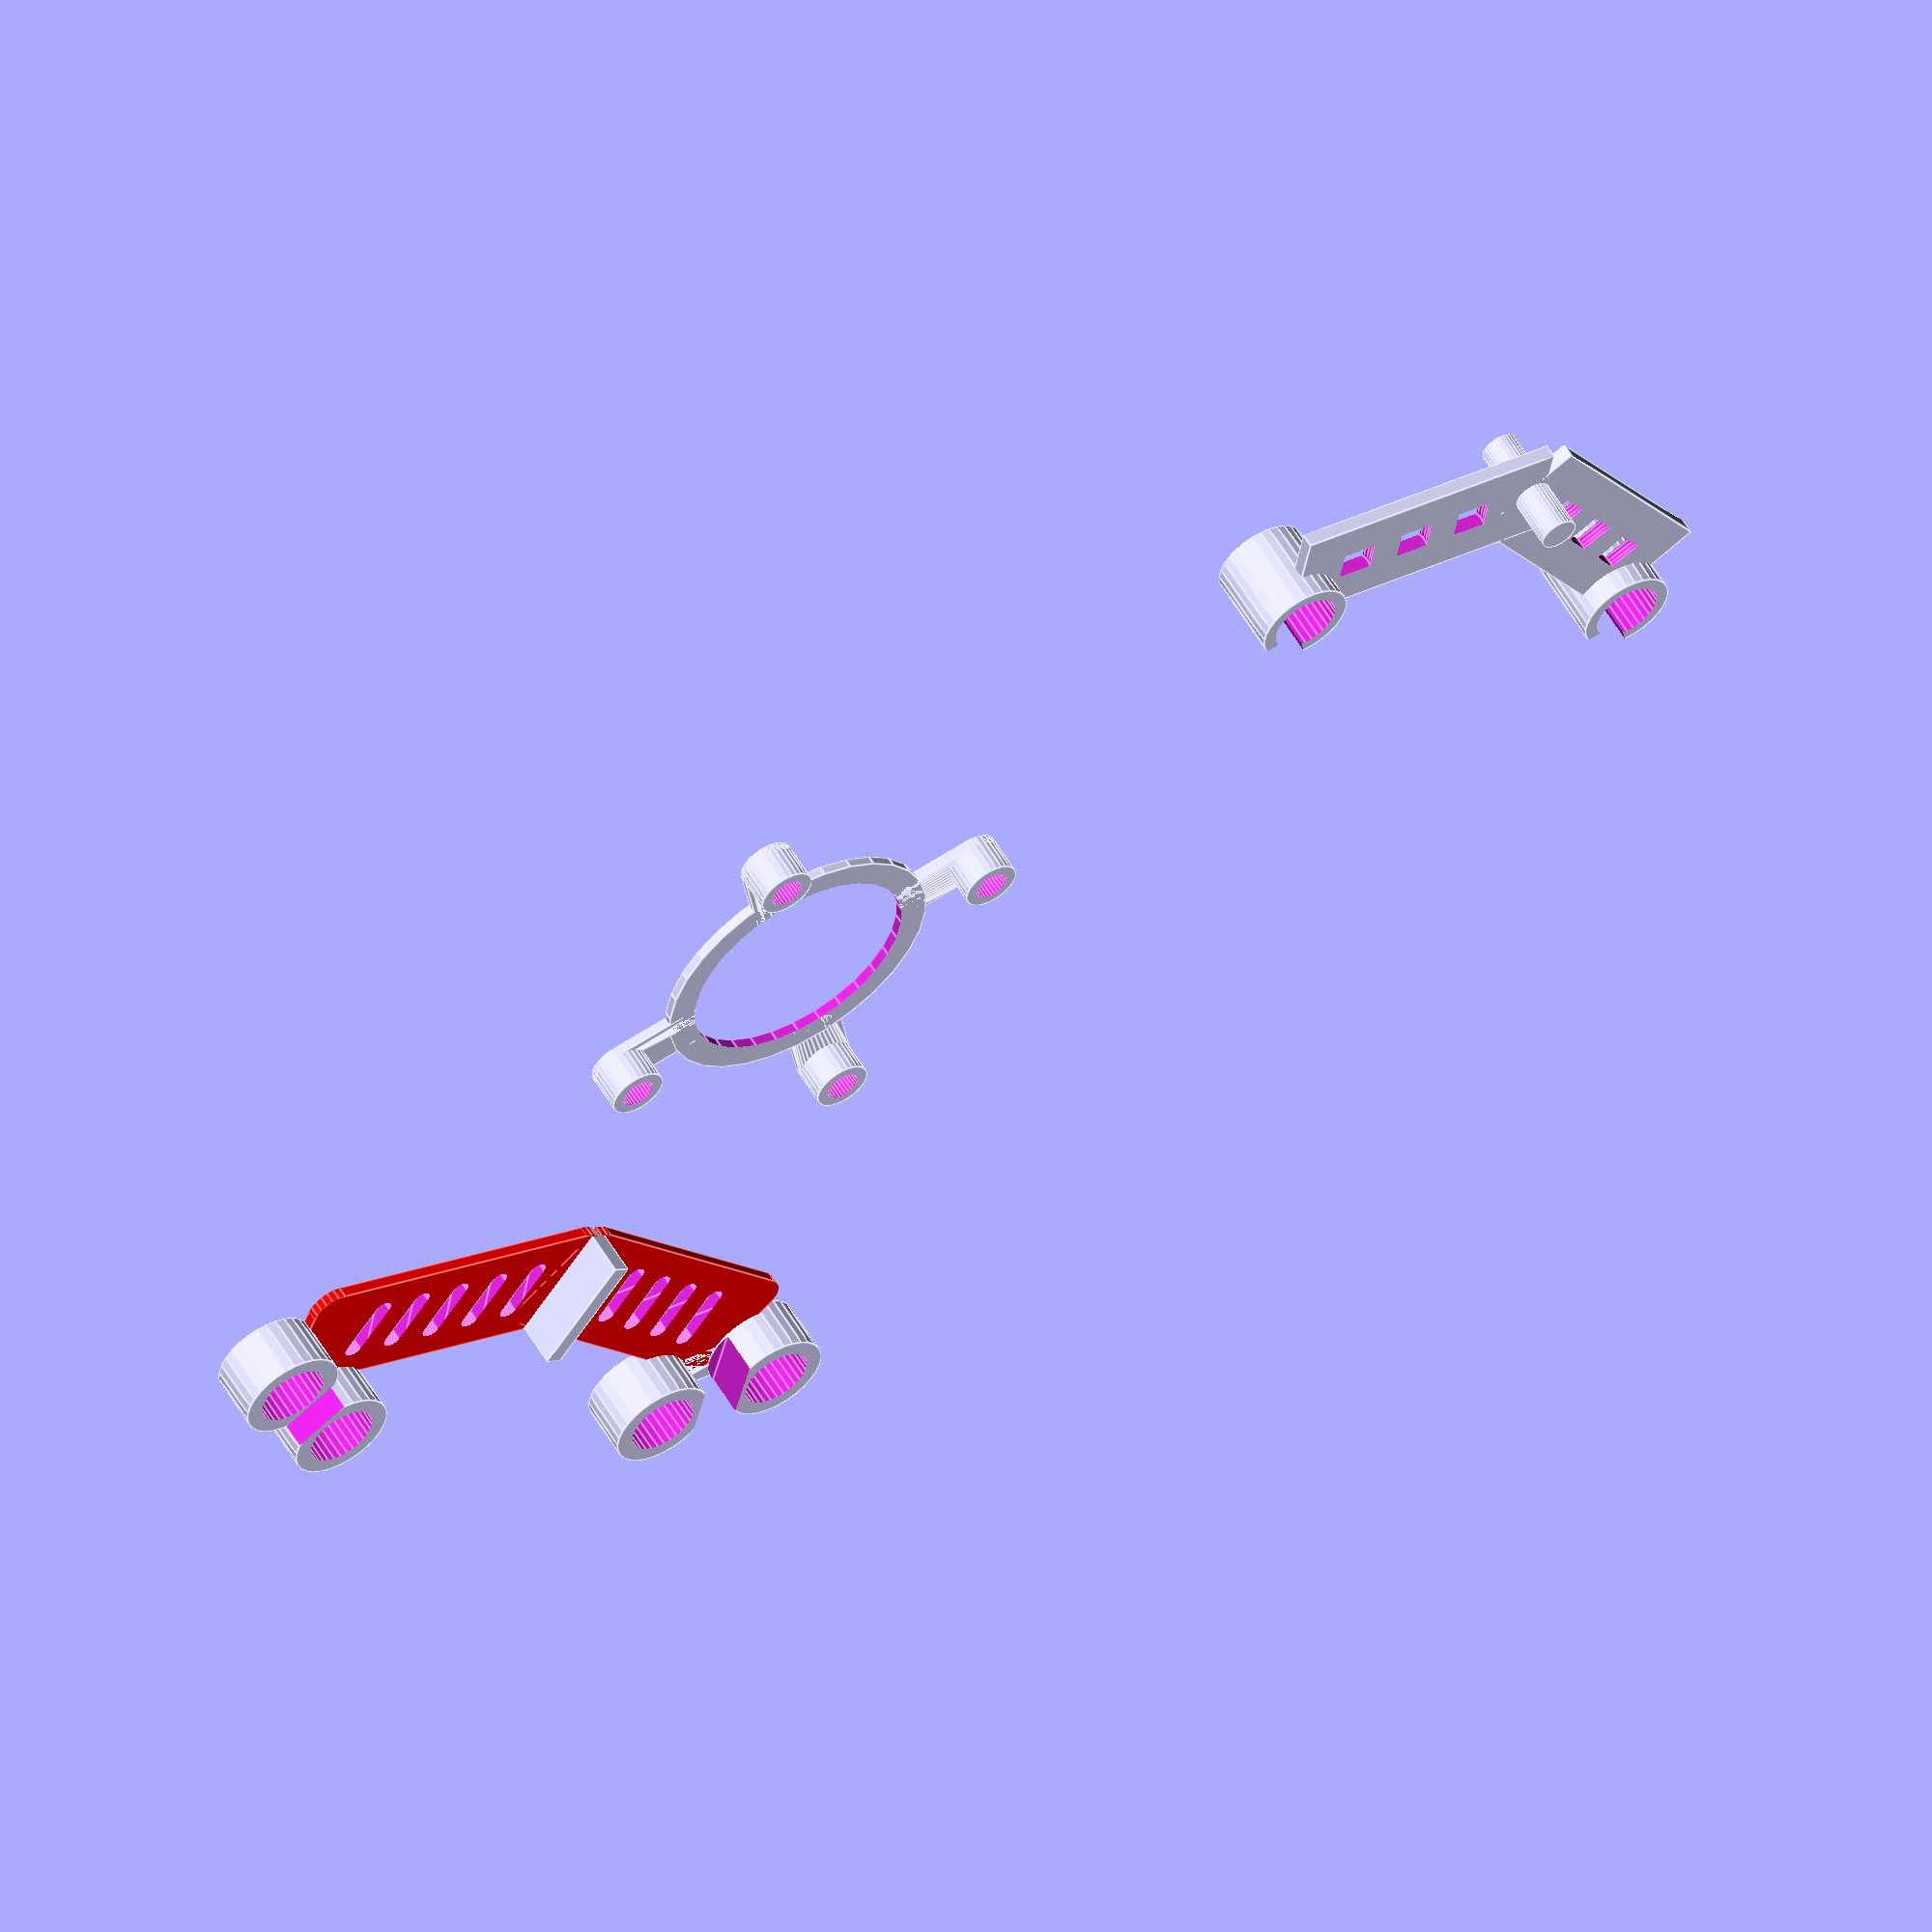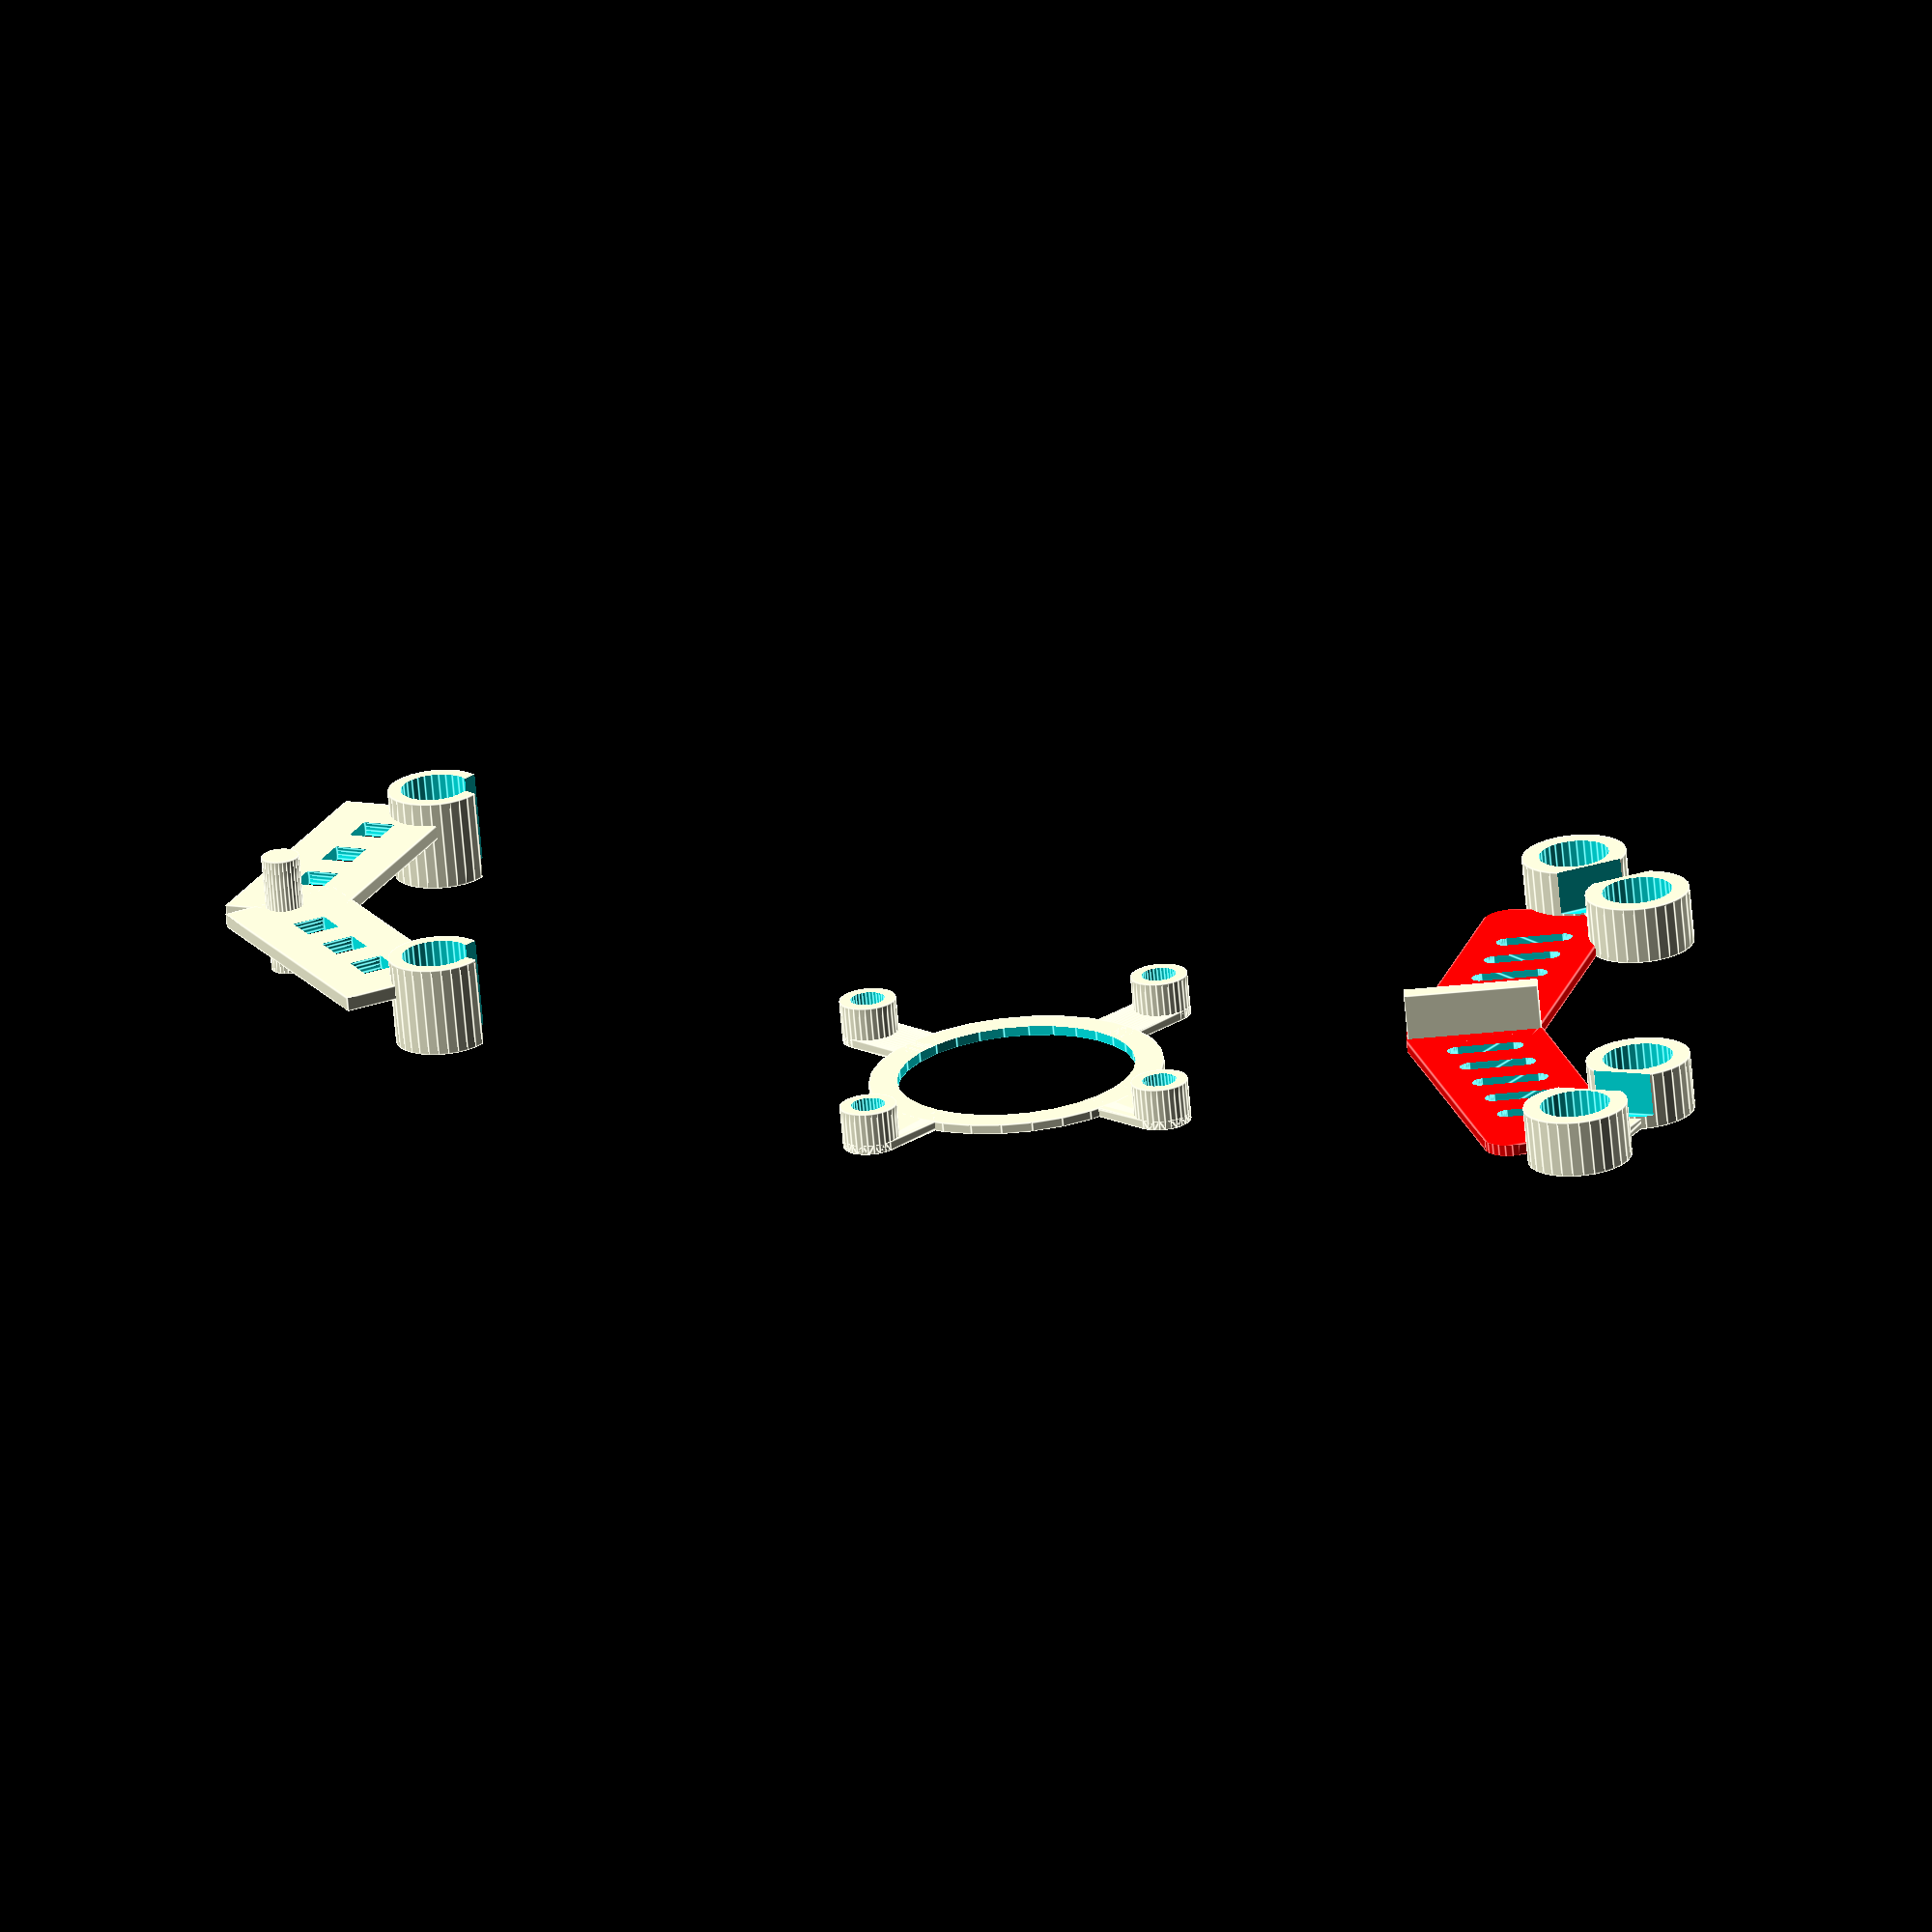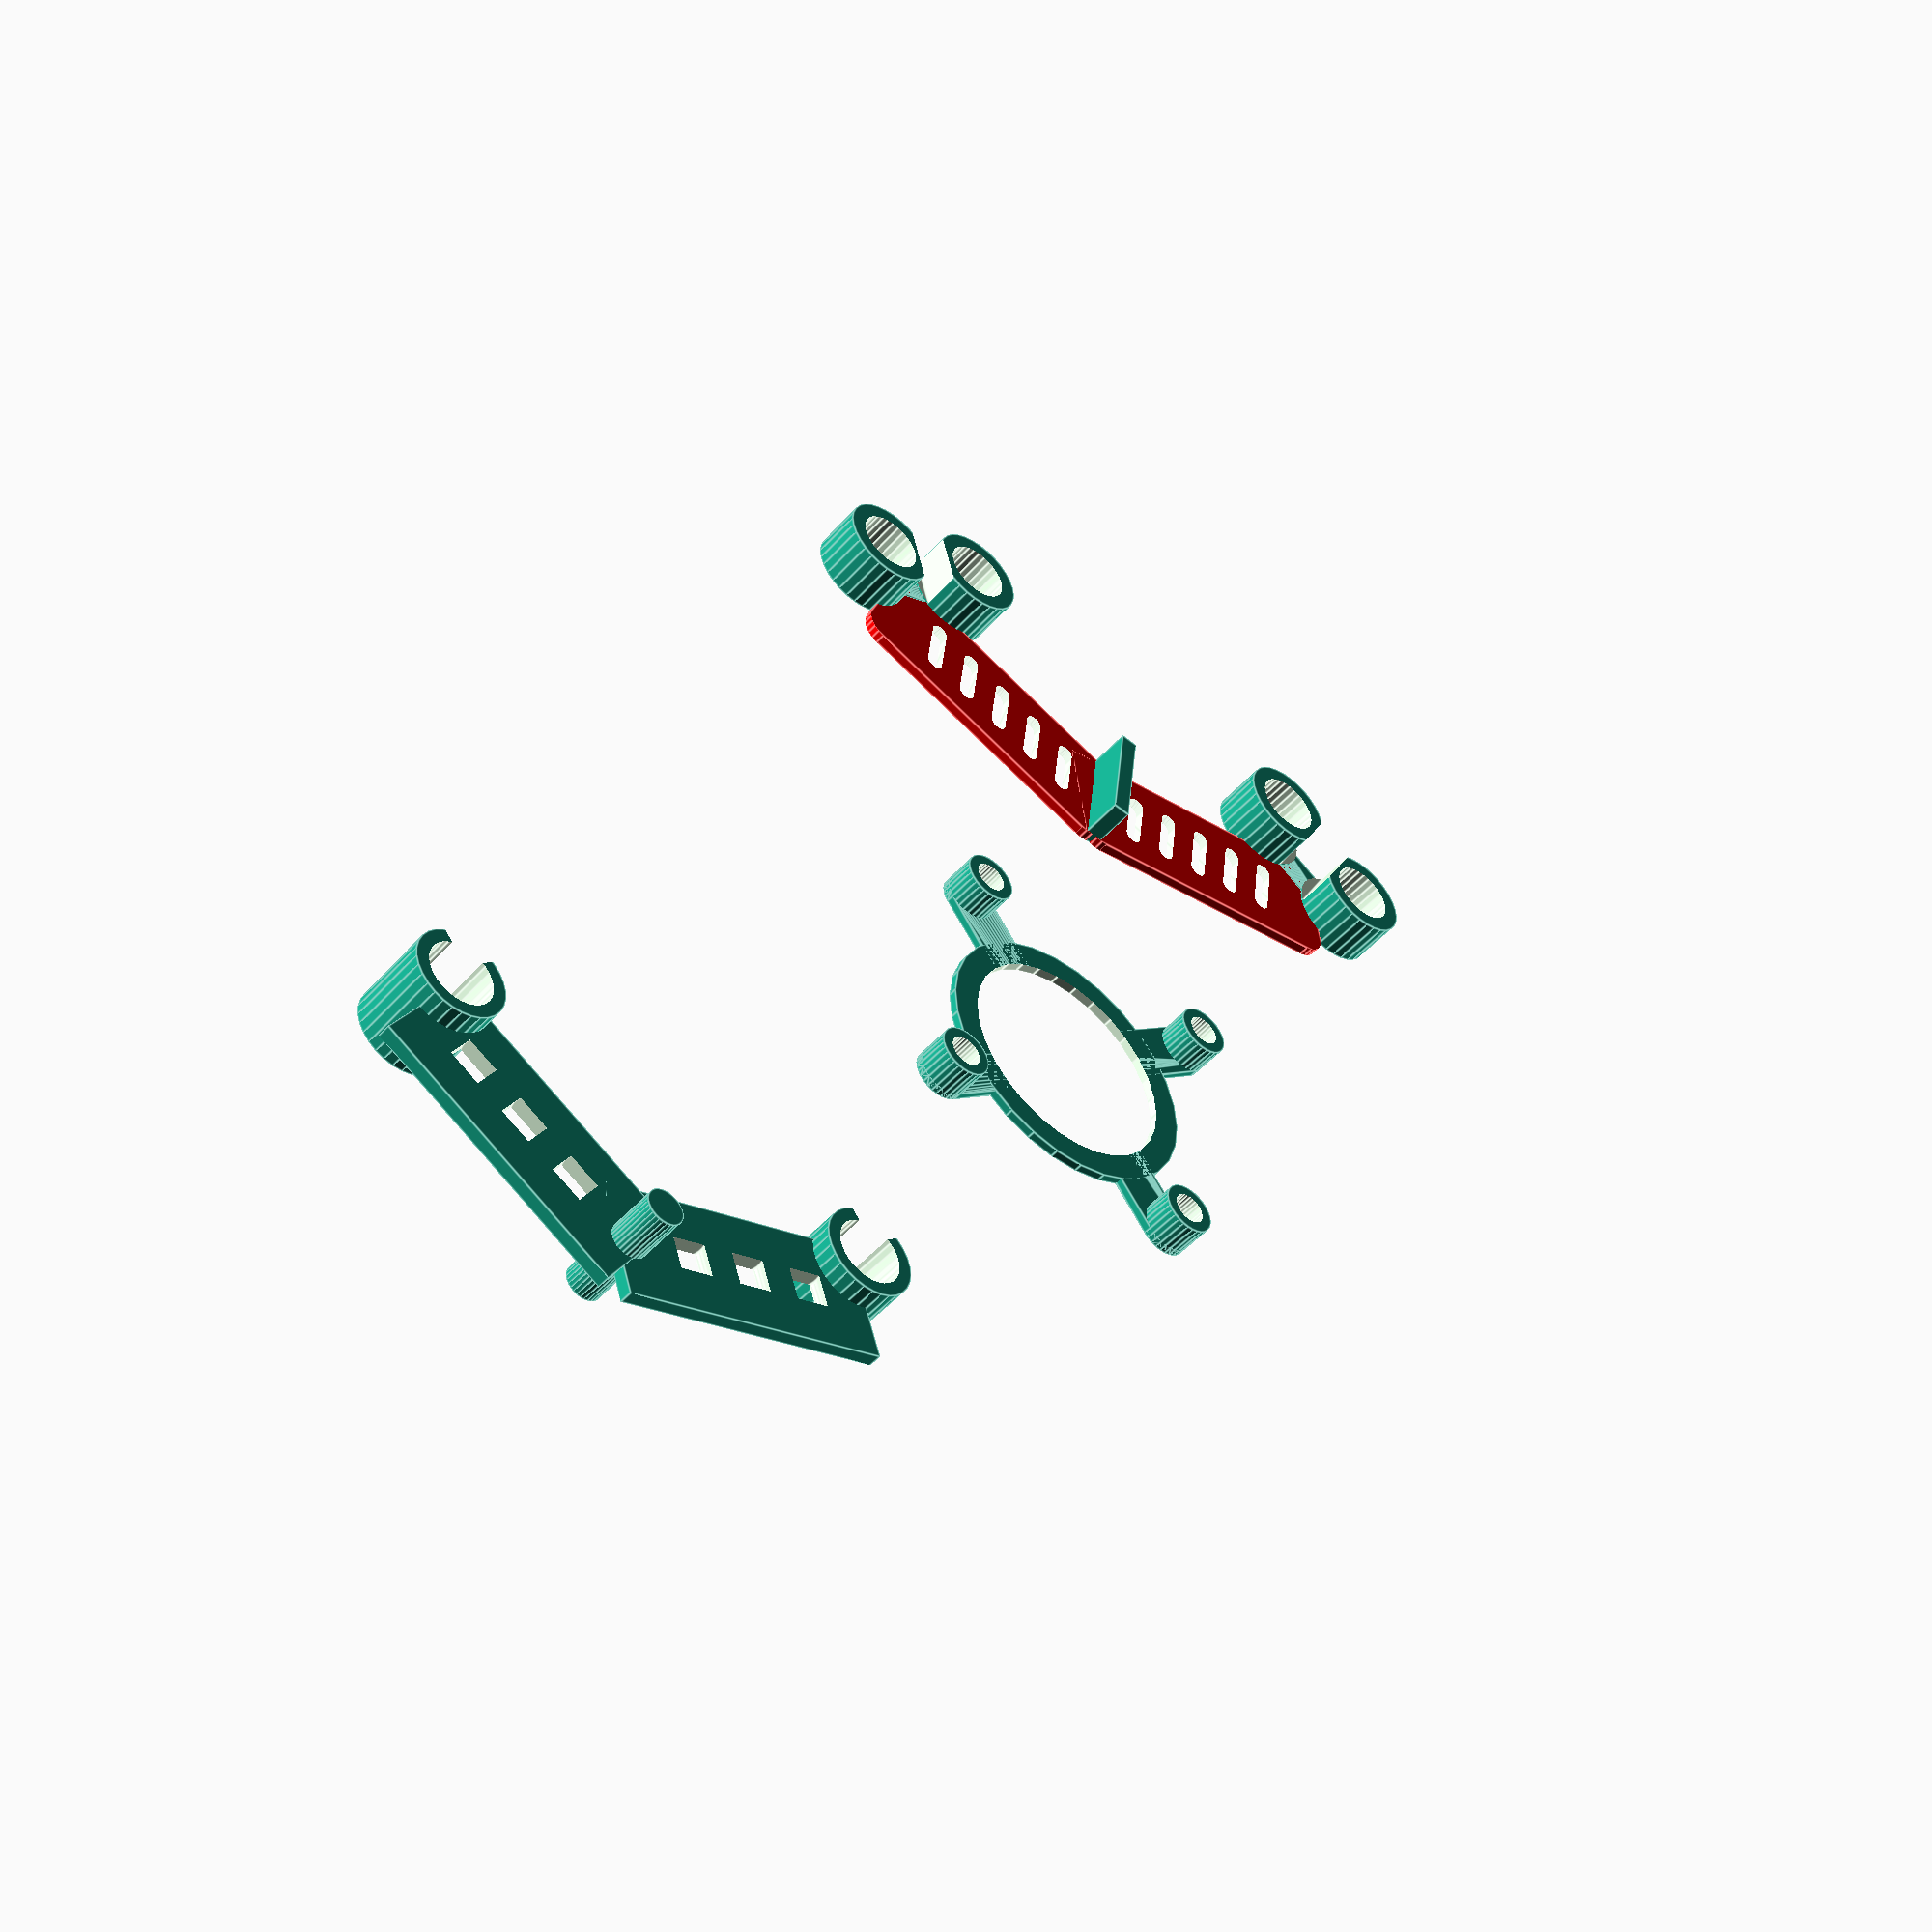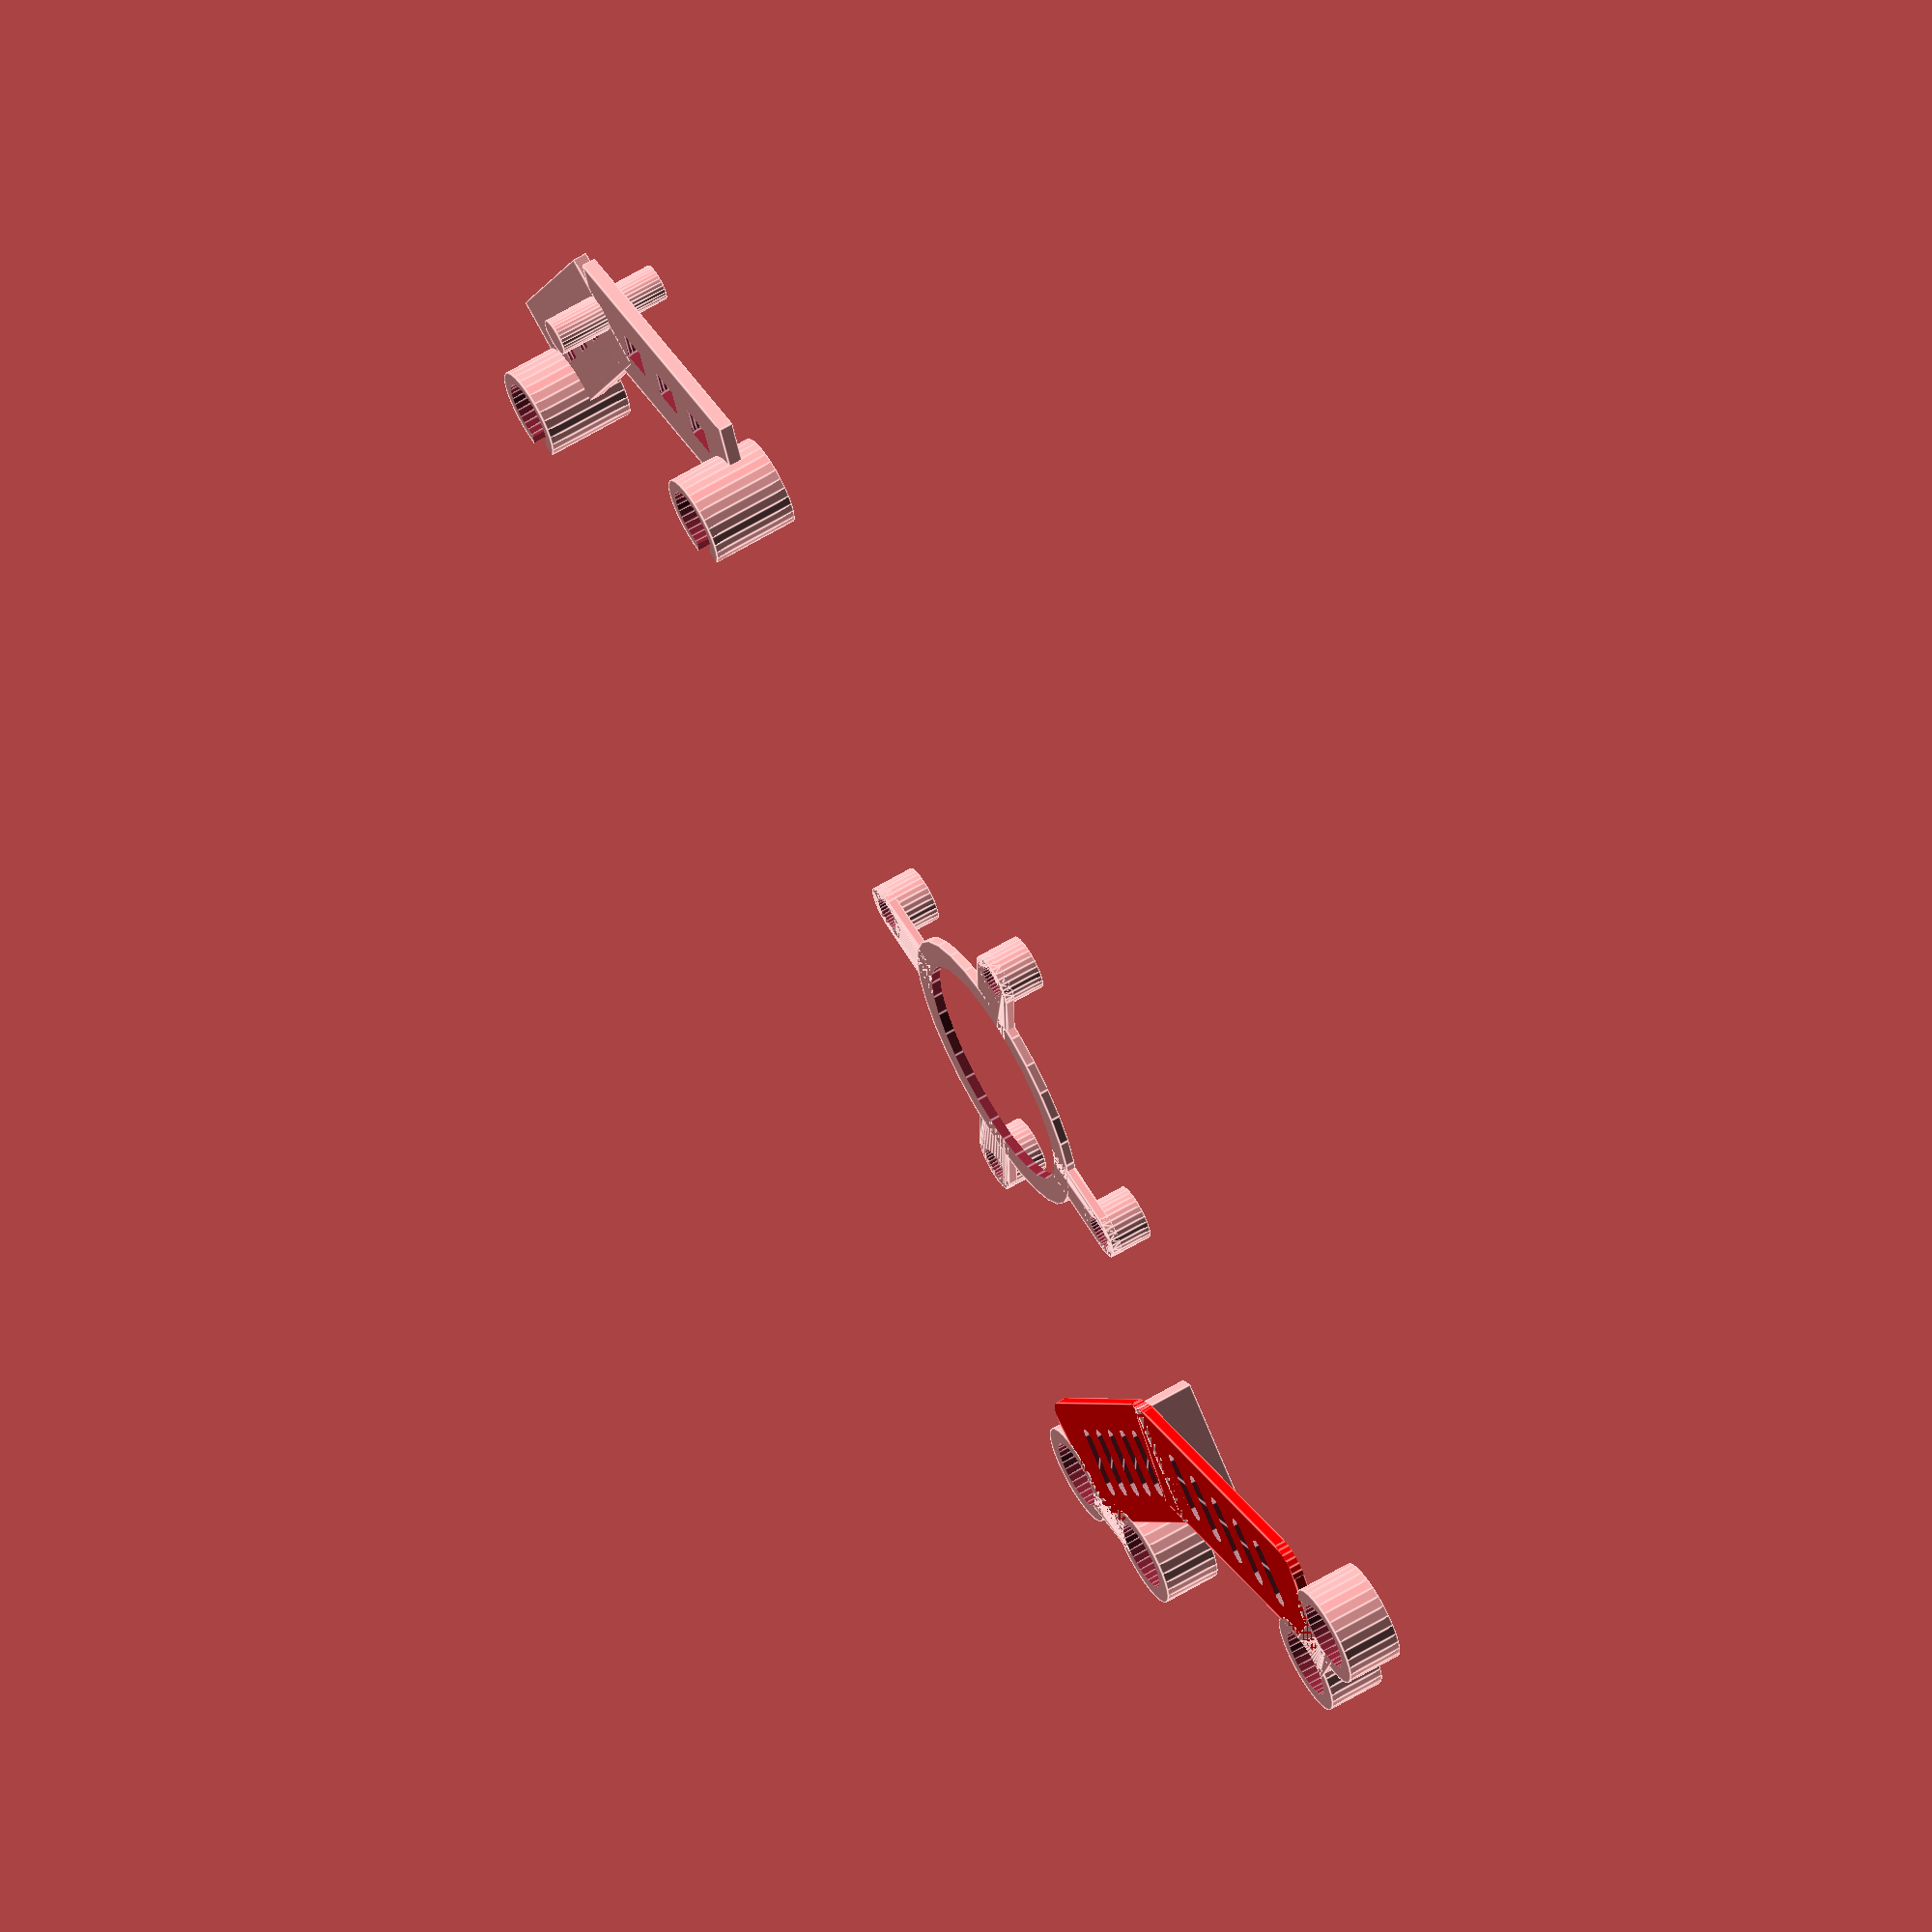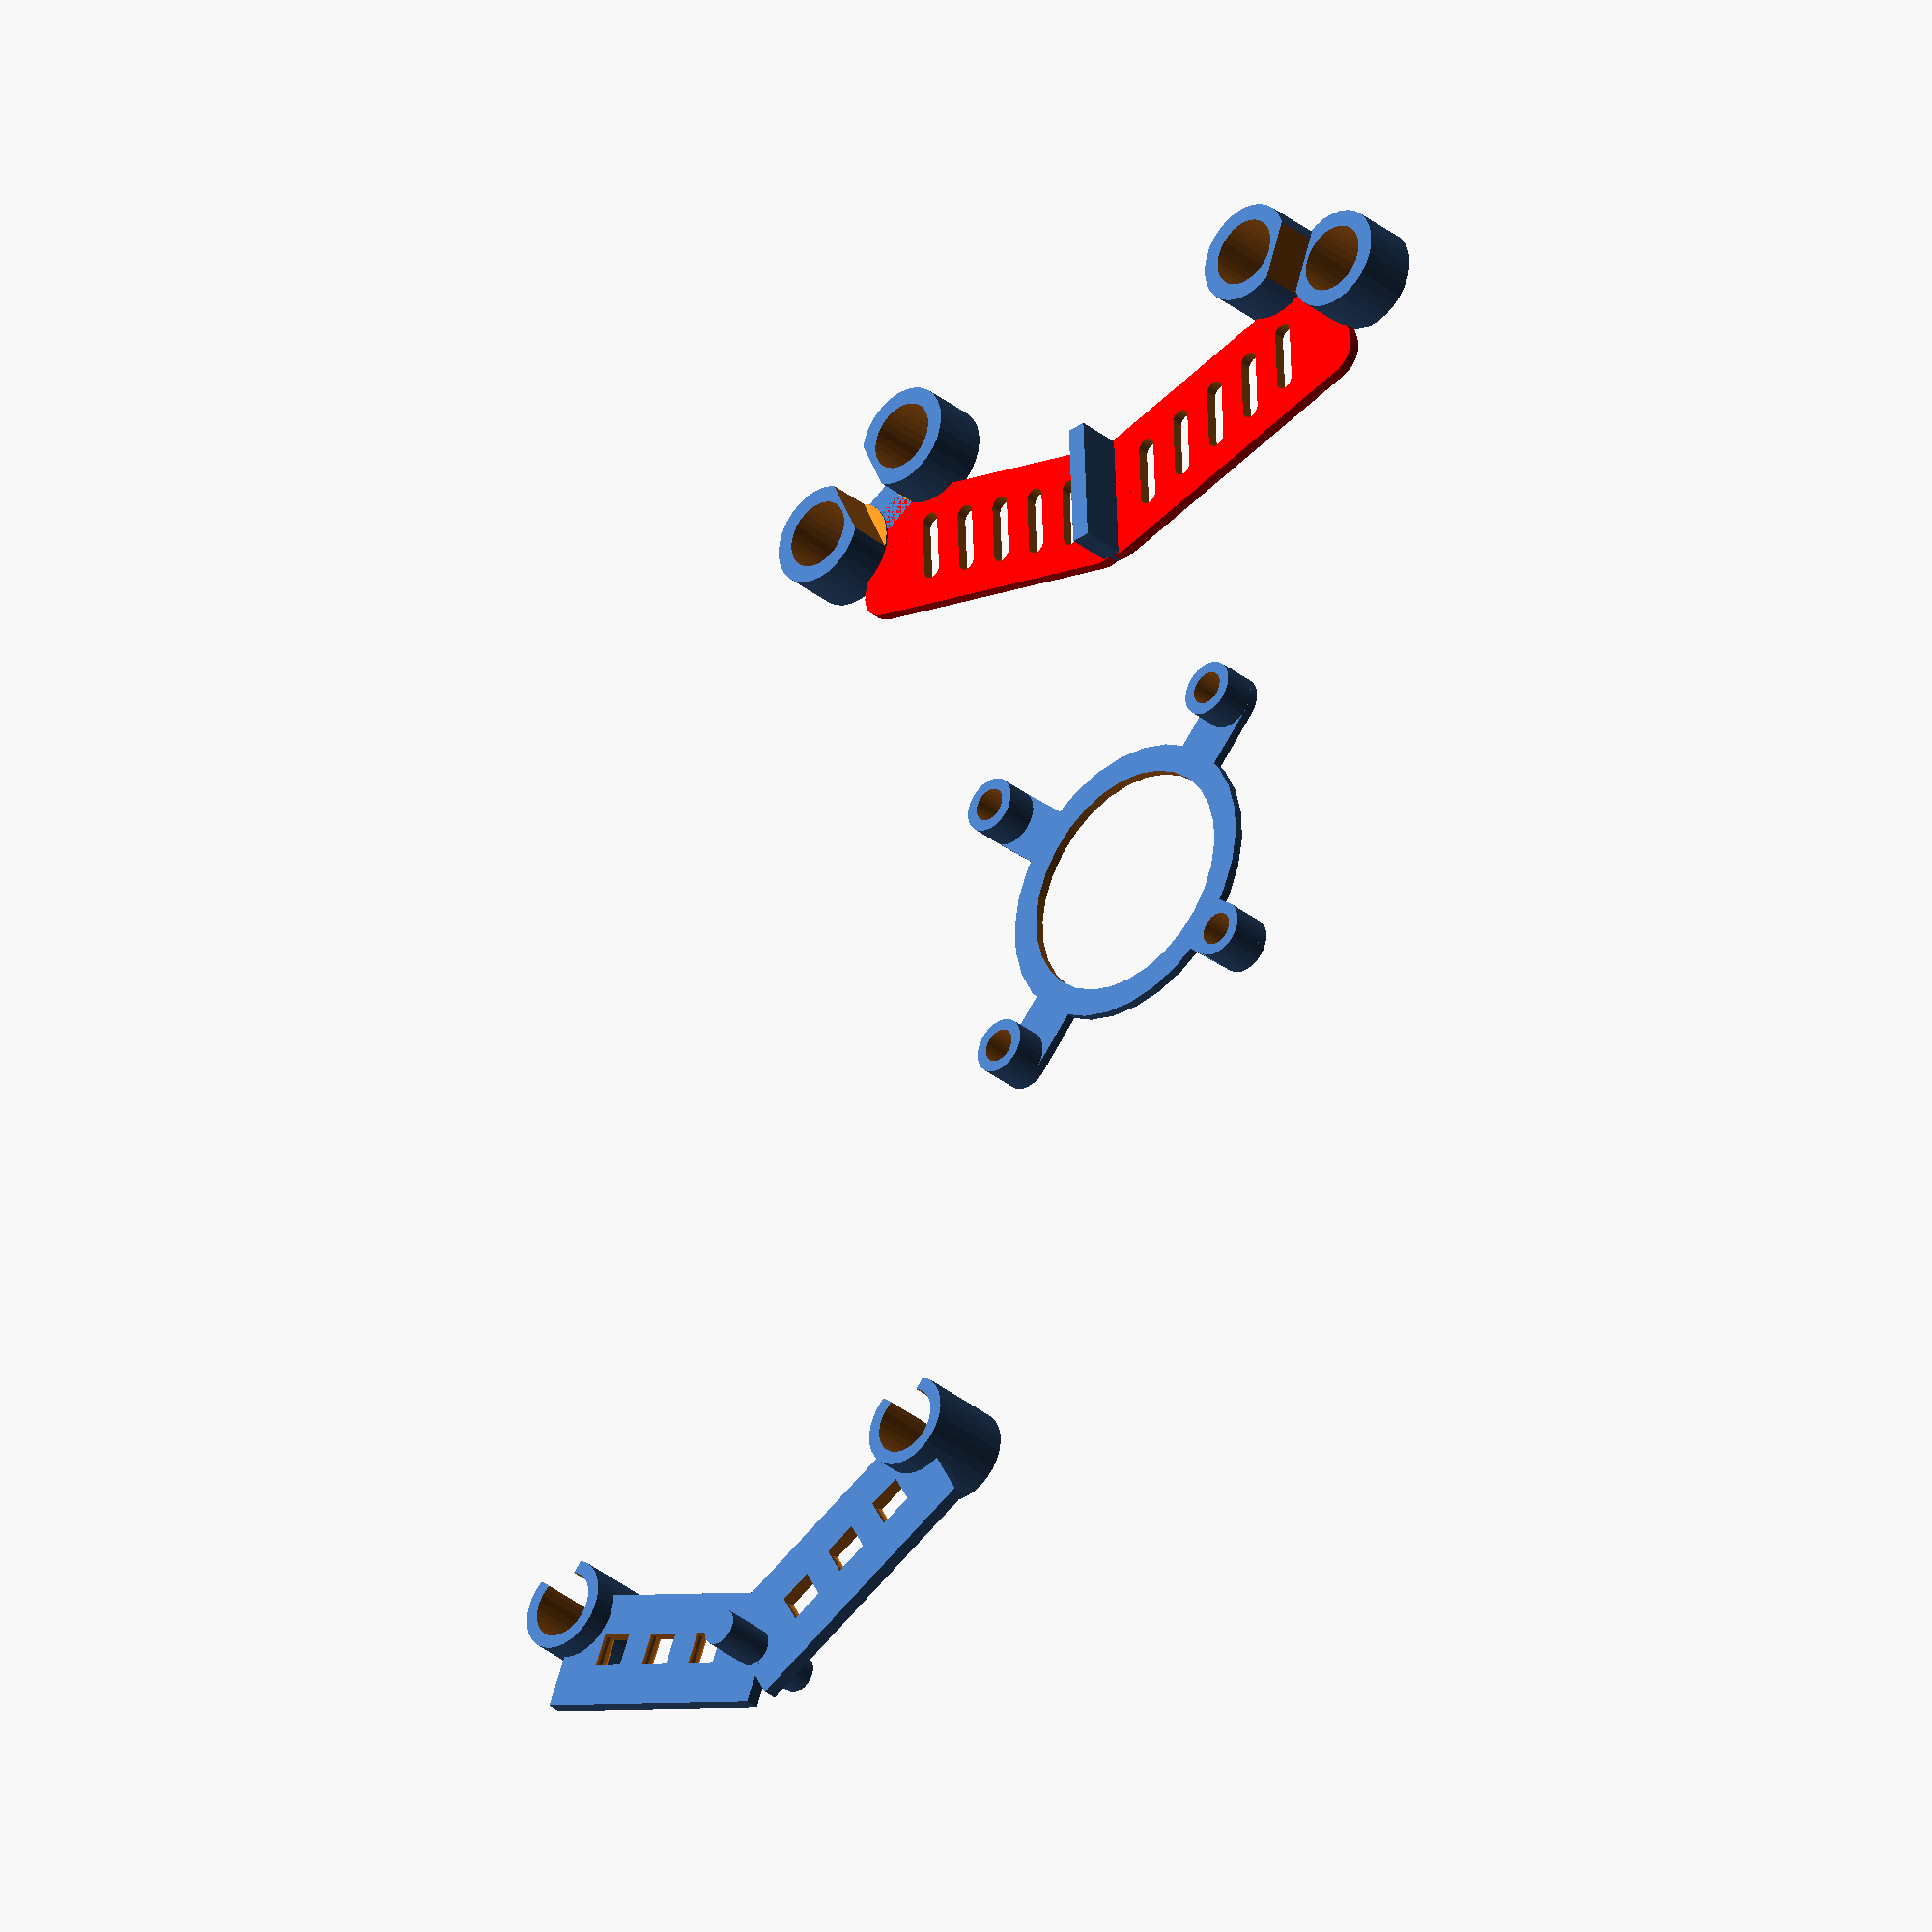
<openscad>
// robocat  - a OpenSCAD 
// Copyright (C) 2016  Gerard Valade

// This program is free software: you can redistribute it and/or modify
// it under the terms of the GNU General Public License as published by
// the Free Software Foundation, either version 3 of the License, or
// (at your option) any later version.

// This program is distributed in the hope that it will be useful,
// but WITHOUT ANY WARRANTY; without even the implied warranty of
// MERCHANTABILITY or FITNESS FOR A PARTICULAR PURPOSE.  See the
// GNU General Public License for more details.

// You should have received a copy of the GNU General Public License
// along with this program.  If not, see <http://www.gnu.org/licenses/>.

$fn=30;


M3_hole = 3+.6;
fc_hole_width = 30.5;

module roundCornersCube(x,y,z,r)  // Now we just substract the shape we have created in the four corners
{
	module createMeniscus(h,radius) // This module creates the shape that needs to be substracted from a cube to make its corners rounded.
	{
		difference(){        //This shape is basicly the difference between a quarter of cylinder and a cube
		   translate([radius/2+0.1,radius/2+0.1,0]){
		      cube([radius+0.2,radius+0.1,h+0.2],center=true);         // All that 0.x numbers are to avoid "ghost boundaries" when substracting
		   }
		
		   cylinder(h=h+0.2,r=radius,$fn = 25,center=true);
		}
	
	}
	difference(){
	   cube([x,y,z], center=true);
	
	translate([x/2-r,y/2-r]){  // We move to the first corner (x,y)
	      rotate(0){  
	         createMeniscus(z,r); // And substract the meniscus
	      }
	   }
	   translate([-x/2+r,y/2-r]){ // To the second corner (-x,y)
	      rotate(90){
	         createMeniscus(z,r); // But this time we have to rotate the meniscus 90 deg
	      }
	   }
	      translate([-x/2+r,-y/2+r]){ // ... 
	      rotate(180){
	         createMeniscus(z,r);
	      }
	   }
	      translate([x/2-r,-y/2+r]){
	      rotate(270){
	         createMeniscus(z,r);
	      }
	   }
	}
}


module pdb_holder()
{
	ext_dia = 6;
	thick = 1;
	heigth = 3.5 + thick;
	
	
	module pdb()
	{
		for(x = [-1, 1]) for(y = [-1, 1]) {
			translate([x*fc_hole_width/2, y*fc_hole_width/2, 0]) {
				cylinder(d=ext_dia, h=heigth, center=false);
				//cylinder(d=5, h=heigth, center=false);
			}
		}
		hull() {
			translate([fc_hole_width/2, fc_hole_width/2, 0]) cylinder(d=ext_dia, h=thick, center=false);
			translate([-fc_hole_width/2, -fc_hole_width/2, 0]) cylinder(d=ext_dia, h=thick, center=false);
		}
		hull() {
			translate([-fc_hole_width/2, fc_hole_width/2, 0]) cylinder(d=ext_dia, h=thick, center=false);
			translate([fc_hole_width/2, -fc_hole_width/2, 0]) cylinder(d=ext_dia, h=thick, center=false);
		}
		translate([0, 0, 0]) cylinder(d=25+6, h=thick, center=false);
	}
	
	
	difference()
	{
		union() {
			pdb(); 
			
		}
		translate([0, 0, -0.1]) cylinder(d=25, h=3, center=false);
		for(x = [-1, 1]) for(y = [-1, 1]) translate([x*fc_hole_width/2, y*fc_hole_width/2, -0.1]) cylinder(d=M3_hole, h=heigth+1, center=false); 
	}
}

module esc_holder1()
{
	thick = 1.2;
	rot = -22;
	module round(d, h)
	{
		module cyl()
		{
			cylinder(d=d, h=h, center=flase);
			sz = -1; 
			//if (h>10) /*>*/ rotate([0, 0, 60])  translate([-sz, -sz, -0.1]) cube([20, 20, h], center=false);
		}
		
		rotate([0, 0, rot]){
			cyl();
			translate([-21.3/2, 8.72, 0]) cyl();
		}
		if (h>10) rotate([0, 0, -rot])  translate([0, 7, h/2+1.5]) cube([20, 5, h], center=true);
	}

	module plain(){
		
		module plate()
		{
			difference()
			{
				union()
				{
					color("red") roundCornersCube(27+10, 14, thick, 3);
					//color("red") cube([27+8, 14, thick], center=true);
				}
				spacer= 5;
				for(x=[-2:2])
					translate([x*spacer, 0, -0.1]) rotate([0, 0, 15]) hull() {
						translate([0, -3, 0])  cylinder(d=2, h=thick+2, center=true);
						translate([0, 3, 0])  cylinder(d=2, h=thick+2, center=true);
					}
				
			}
		}
		translate([0, 0, 0]) difference() {
			union() {
				translate([3.8, 5, thick/2])  plate();
				//translate([5, 5, 2]) color("gray", 0.5) cube([27, 11, thick], center=true);
			}
		
		}
	}
	
	module esc1()
	{
		 difference() {
			union() {
				rotate([0, 0, 75]) translate([-16, 6, 0]) plain();
				round(d=11, h=6);
				rotate([0, 0, rot]){
					hull() {
						translate([0, 0, 0])  cylinder(d=5, h=thick, center=flase);
						translate([-21.3/2, 8.72, 0])  cylinder(d=5, h=thick, center=flase);
					}
				}
				
			}
			translate([0, 0, -0.1]) round(d=7.4, h=20);
		}
	}
	translate([111/2, 0, 0]) {
		translate([0, 48/2, 0]) rotate([0, 0, 0]) esc1();
		mirror([0, 1, 0]) translate([0, 48/2, 0]) rotate([0, 0, 0]) esc1();
		
		translate([-17.5, 0, 6/2]) cube([14, 2, 6], center=true);
	}
}

esc_height=12.5;
module esc_holder()
{
	thick = 1.5;
	rot = -0;
	module round(d, h)
	{
		module cyl()
		{
			cylinder(d=d, h=h, center=flase);
			sz = -1; 
			if (h>13) /*>*/ rotate([0, 0, -45])  translate([-sz, -sz, -0.1]) cube([20, 20, h], center=false);
		}
		
		rotate([0, 0, rot]){
			cyl();
			//translate([-21.3/2, 8.72, 0]) cyl();
		}
	}

	module fente()
	{
		hull() {
			translate([0, 0, -1.5])  rotate([0, 90, 0]) cylinder(d=3, h=thick+2, center=flase);
			translate([0, 0,  1.5])  rotate([0, 90, 0]) cylinder(d=3, h=thick+2, center=flase);
		}
		
	}
	
	module plain1(){
		translate([0, 0, 0]) difference() {
			union() {
			  translate([-5+thick/2, -9, esc_height/2])  cube([thick, 30, esc_height], center=true);
			}
			spacer= 7;
			for(x=[-1:1]) {
				translate([-6, x*spacer-10, esc_height/2])  rotate([0, 90, 0]) cylinder(d=4, h=thick+2, center=flase);
				translate([-6, x*spacer-10, esc_height]) rotate([0, 90, 0]) cylinder(d=4, h=thick+2, center=flase);
				translate([-6, x*spacer-10, 0]) rotate([0, 90, 0]) cylinder(d=4, h=thick+2, center=flase);
				//translate([-11, x*spacer, esc_height/2]) fente();
			}
		
		}
	}

	module plain(){
		translate([0, 0, 0]) difference() {
			union() {
			  //translate([-5+thick/2, -9, esc_height/2])  cube([thick, 30, esc_height], center=true);
			  translate([-5+thick/2, -9, esc_height/2])  cube([esc_height,  30, thick], center=true);
			}
			spacer= 7;
			for(x=[-1:1]) {
				translate([-6, x*spacer-10, esc_height/2])  rotate([0, 90, 0]) cylinder(d=4, h=thick+2, center=flase);
				translate([-6, x*spacer-10, esc_height]) rotate([0, 90, 0]) cylinder(d=4, h=thick+2, center=flase);
				translate([-6, x*spacer-10, 0]) rotate([0, 90, 0]) cylinder(d=4, h=thick+2, center=flase);
				//translate([-11, x*spacer, esc_height/2]) fente();
			}
		
		}
	}
	
	module pillar()
	{
		translate([0, 48/2, 0])  round(d=10, h=9.4);
	}
	
	
	module half()
	{
		difference() {
			union() {
				rot = 25;
				translate([0, -48/2, 0])  rotate([0, 0, rot])  translate([0, 48/2, 0])  plain();
			    translate([-16, 0, 0]) cylinder(d=4, h=esc_height);
				pillar();
				mirror([0, 1, 0]) {
					translate([0, -48/2, 0])  rotate([0, 0, rot])  translate([0, 48/2, 0])  plain();
					pillar();
				}
				//translate([0, -40/2, 0])  cube([thick, 40, esc_height-6], center=false);
			}
			translate([0, 48/2, -0.1]) round(d=6.7+0.5, h=14);
			mirror([0, 1, 0])  translate([0, 48/2, -0.1]) round(d=6.7+0.5, h=14);
			
//			translate([0, 0, esc_height])  hull() {
//				translate([0, 0, -4])  rotate([0, 90, 0]) cylinder(d=8, h=50, center=true);
//				translate([0, 0,  1])  rotate([0, 90, 0]) cylinder(d=8, h=50, center=true);
//			}
			
		}
	
	}
	translate([0, 0, 0]) half();
}
	
module pdb_view()
{
	module pdb()
	{
		thick=1;
		width=33;
		length=37;
		difference()
		{
			union() {
		    	translate([0, 0, thick/2]) cube([length, width, thick], center=true);
		    	translate([(length+12)/2, 0, thick/2]) cube([12, 16, thick], center=true);
		 		for(x = [-1, 1]) for(y = [-1, 1]) translate([x*fc_hole_width/2, y*fc_hole_width/2, 0]) cylinder(d=7, h=thick, center=false); 
		    }
		 	for(x = [-1, 1]) for(y = [-1, 1]) translate([x*fc_hole_width/2, y*fc_hole_width/2, -0.1]) cylinder(d=M3_hole, h=thick+1, center=false); 
			for(y = [-1, 1]) translate([(length+7)/2, y*8/2, -0.1]) cylinder(d=4, h=thick+1, center=false); 
		
		}
	}
	module esc()
	{
		module quater()
		{
			//translate([111/2, 48/2, 0]) mirror([0, 0, 0])  
			color("red") translate([111/2, 0, esc_height]) rotate([180, 0, 0]) esc_holder();
		}
		quater();
		mirror([1, 0, 0]) quater();
	}
	module esc1()
	{
		module quater()
		{
			//translate([111/2, 48/2, 0]) mirror([0, 0, 0])  
			//color("red") translate([111/2, 48/2, 5]) rotate([0, 0, 0]) 
			esc_holder1();
		}
		quater();
		mirror([1, 0, 0]) quater();
	}
	
	translate([0, 0, 0]) rotate([0, 0, 0]) pdb_holder();
	translate([0, 0, 3.5]) color("blue", 0.7)  pdb();
	translate([0, 0, 3]) {
		esc1();
		//mirror([0, 1, 0])  esc1();
	}
		
	
}	

translate([0, 0, 0]) rotate([0, 0, 0]) pdb_holder();
translate([10, 0, 0]) esc_holder1();
translate([-60, 50, 0]) esc_holder();


</openscad>
<views>
elev=302.6 azim=126.1 roll=329.8 proj=o view=edges
elev=68.8 azim=359.9 roll=5.1 proj=o view=edges
elev=228.7 azim=96.5 roll=219.3 proj=p view=edges
elev=295.4 azim=135.8 roll=239.2 proj=o view=edges
elev=212.9 azim=87.5 roll=138.1 proj=o view=solid
</views>
